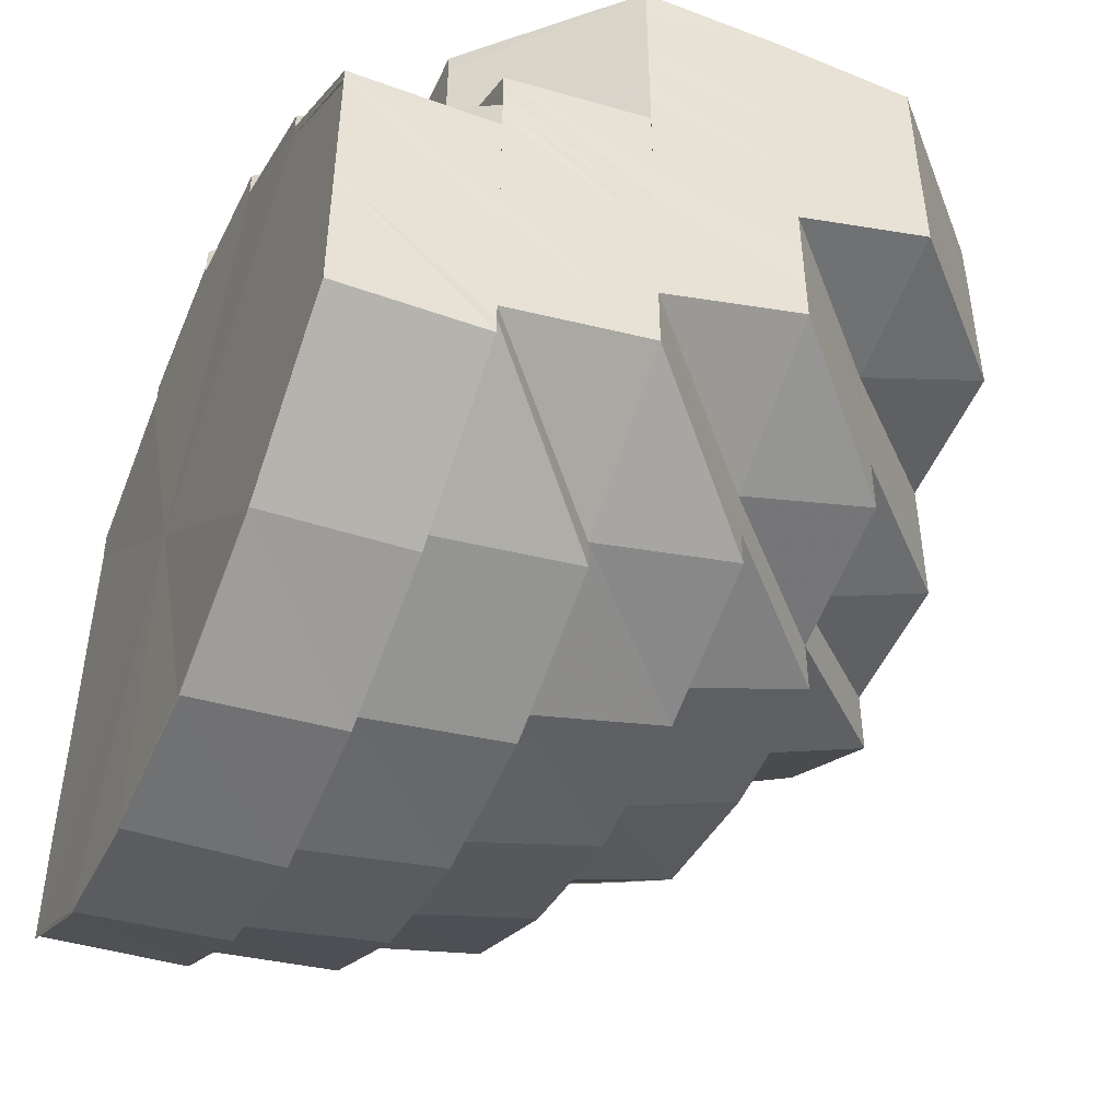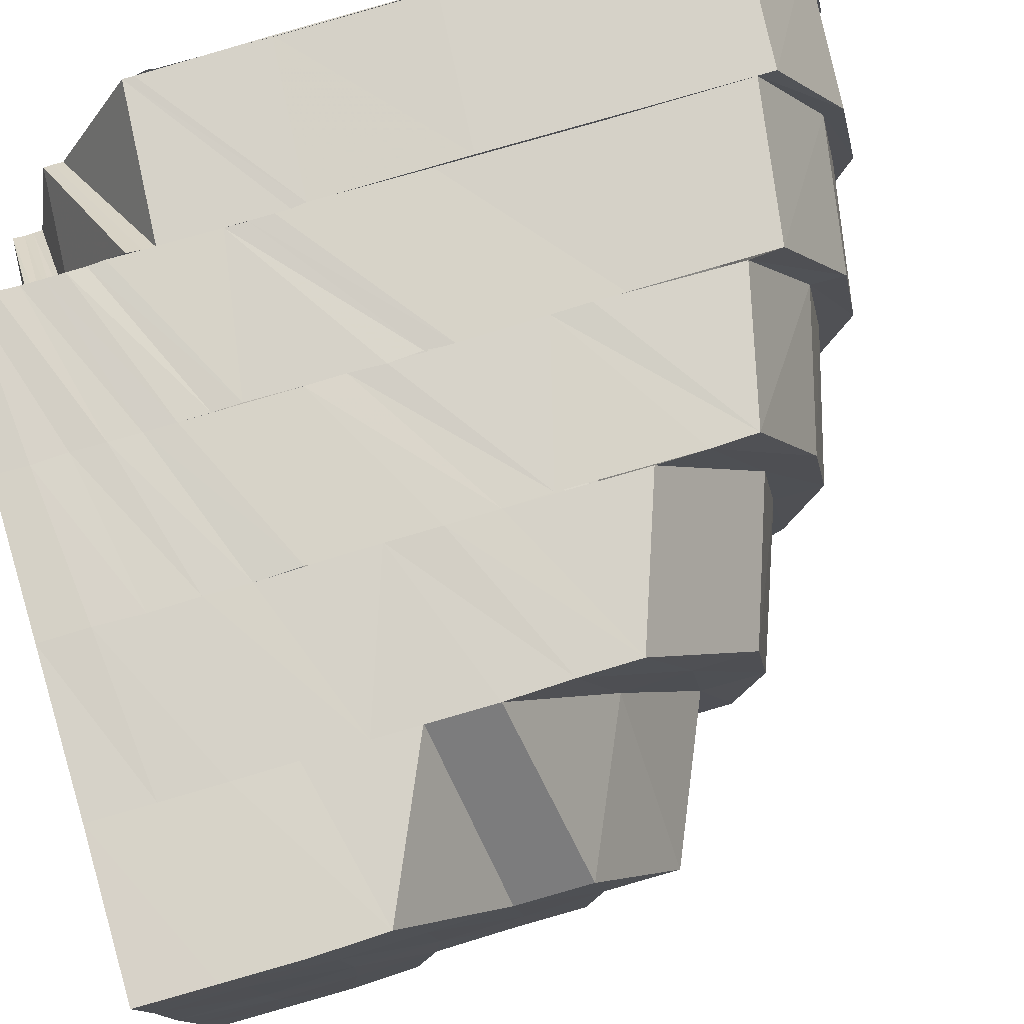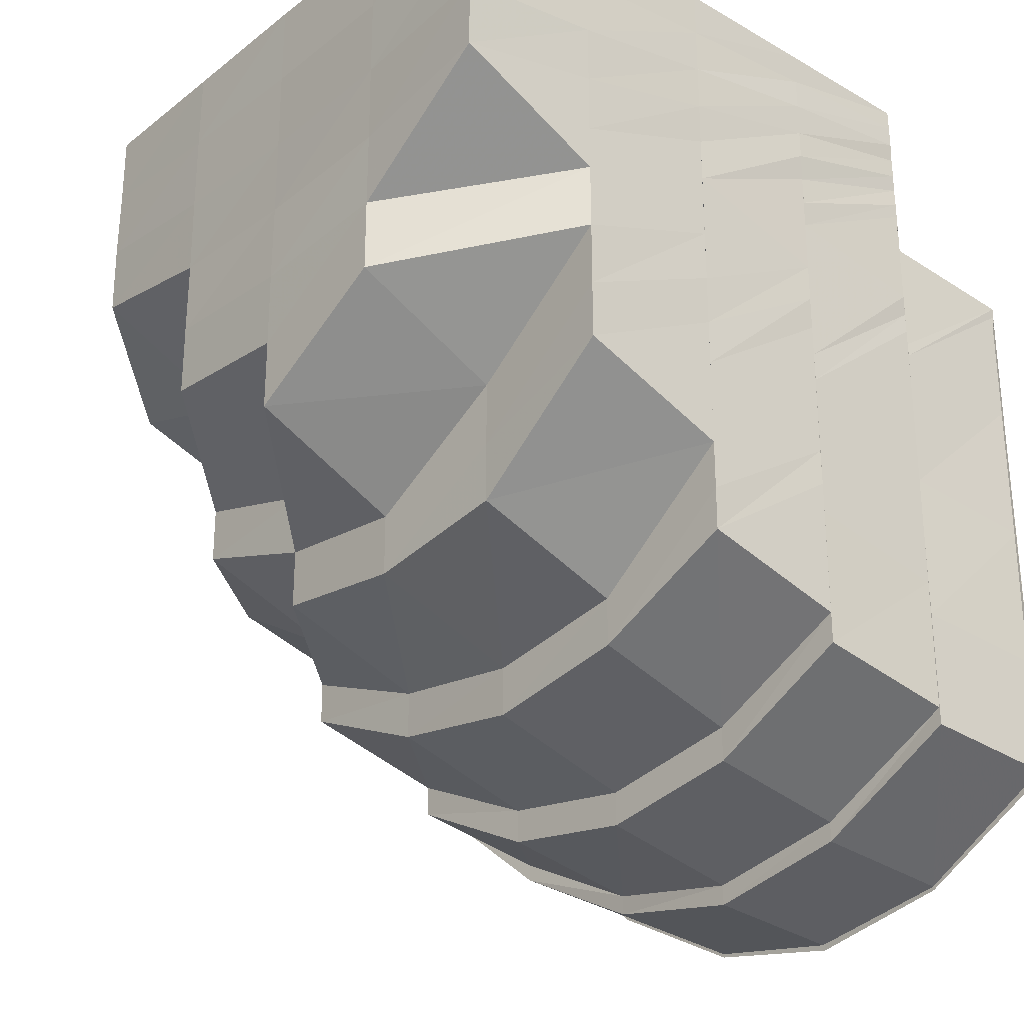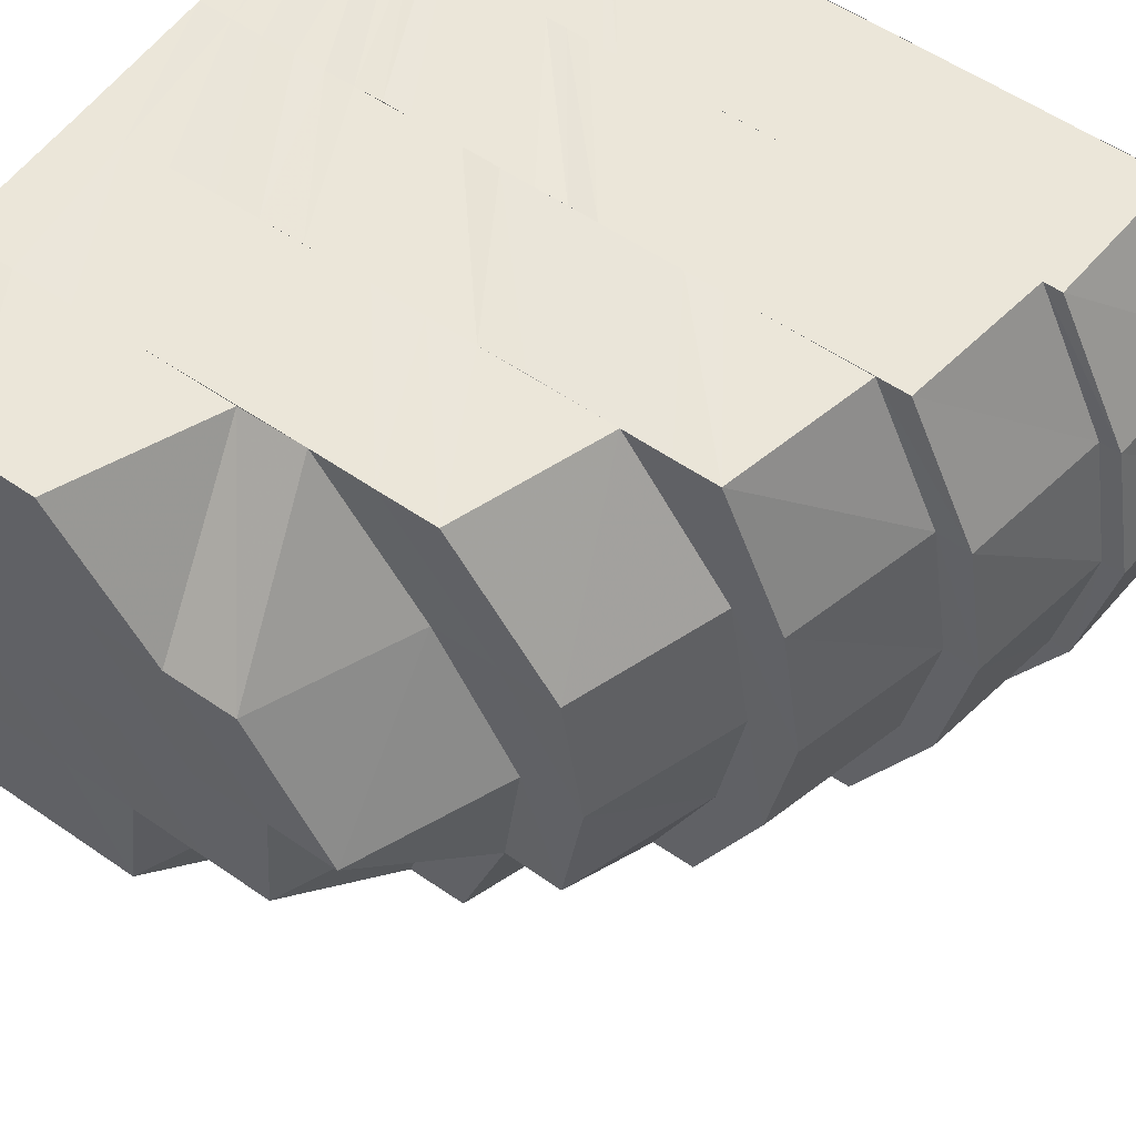
<metadata>
{"format":"obj","ext":"obj","renderer":"f3d","projection":"perspective","resolution":1024,"background":"white","views":[{"elev":-46.4,"azim":-24.0,"up":"+Z"},{"elev":77.7,"azim":73.4,"up":"+Y"},{"elev":-27.7,"azim":139.1,"up":"+Z"},{"elev":57.0,"azim":125.7,"up":"+Y"}]}
</metadata>
<code>
o 10841
v 2168 1895 12.01
v 2168 1895 12.01
v 2168 1895 12.01
v 2168 1895 12.01
v 2168 1895 12.01
v 2168 1895 12.02
v 2168 1895 12.01
v 2168 1895 12.01
v 2168 1895 12.01
v 2168 1895 12.01
v 2168 1895 12.01
v 2168 1895 12.01
v 2168 1895 12.02
v 2168 1895 12.02
v 2168 1895 12.01
v 2168 1895 12.01
v 2168 1895 12.02
v 2168 1895 12.02
v 2168 1895 12.02
v 2168 1895 12.03
v 2168 1895 12.03
v 2168 1895 12.02
v 2168 1895 12.02
v 2168 1895 12.02
v 2168 1895 12.02
v 2168 1895 12.03
v 2168 1895 12.03
v 2168 1895 12.04
v 2168 1895 12.04
v 2168 1895 12.01
v 2168 1895 12.01
v 2168 1895 12.05
v 2168 1895 12.05
v 2168 1895 12.05
v 2168 1895 12.01
v 2168 1895 12.01
v 2168 1895 12.02
v 2168 1895 12.01
v 2168 1895 12.05
v 2168 1895 12.04
v 2168 1895 12.05
v 2168 1895 12.01
v 2168 1895 12.01
v 2168 1895 12.06
v 2168 1895 12.05
v 2168 1895 12.01
v 2168 1895 12.01
v 2168 1895 12.02
v 2168 1895 12.02
v 2168 1895 12.01
v 2168 1895 12.02
v 2168 1895 12.02
v 2168 1895 12.02
v 2168 1895 12.01
v 2168 1895 12.01
v 2168 1895 12.01
v 2168 1895 12.02
v 2168 1895 12.01
v 2168 1895 12.01
v 2168 1895 12.01
v 2168 1895 12.01
v 2168 1895 12.01
v 2168 1895 12.02
v 2168 1895 12.02
v 2168 1895 12.02
v 2168 1895 12.01
v 2168 1895 12.02
v 2168 1895 12.02
v 2168 1895 12.02
v 2168 1895 12.01
v 2168 1895 12.01
v 2168 1895 12.01
v 2168 1895 12.02
v 2168 1895 12.02
v 2168 1895 12.02
v 2168 1895 12.01
v 2168 1895 12.02
v 2168 1895 12.02
v 2168 1895 12.02
v 2168 1895 12.02
v 2168 1895 12.01
v 2168 1895 12.02
v 2168 1895 12.03
v 2168 1895 12.03
v 2168 1895 12.02
v 2168 1895 12.02
v 2168 1895 12.03
v 2168 1895 12.03
v 2168 1895 12.02
v 2168 1895 12.02
v 2168 1895 12.01
v 2168 1895 12.02
v 2168 1895 12.02
v 2168 1895 12.03
v 2168 1895 12.03
v 2168 1895 12.03
v 2168 1895 12.04
v 2168 1895 12.04
v 2168 1895 12.04
v 2168 1895 12.05
v 2168 1895 12.03
v 2168 1895 12.04
v 2168 1895 12.05
v 2168 1895 12.04
v 2168 1895 12.03
v 2168 1895 12.05
v 2168 1895 12.04
v 2168 1895 12.04
v 2168 1895 12.04
v 2168 1895 12.03
v 2168 1895 12.03
v 2168 1895 12.02
v 2168 1895 12.02
v 2168 1895 12.02
v 2168 1895 12.02
v 2168 1895 12.03
v 2168 1895 12.04
v 2168 1895 12.03
v 2168 1895 12.04
v 2168 1895 12.03
v 2168 1895 12.03
v 2168 1895 12.03
v 2168 1895 12.03
v 2168 1895 12.03
v 2168 1895 12.04
v 2168 1895 12.04
v 2168 1895 12.05
v 2168 1895 12.05
v 2168 1895 12.05
v 2168 1895 12.03
v 2168 1895 12.05
v 2168 1895 12.03
v 2168 1895 12.05
v 2168 1895 12.03
v 2168 1895 12.03
v 2168 1895 12.02
v 2168 1895 12.04
v 2168 1895 12.02
v 2168 1895 12.03
v 2168 1895 12.02
v 2168 1895 12.03
v 2168 1895 12.03
v 2168 1895 12.04
v 2168 1895 12.04
v 2168 1895 12.04
v 2168 1895 12.05
v 2168 1895 12.05
v 2168 1895 12.05
v 2168 1895 12.05
v 2168 1895 12.05
v 2168 1895 12.05
v 2168 1895 12.05
v 2168 1895 12.04
v 2168 1895 12.04
v 2168 1895 12.03
v 2168 1895 12.04
v 2168 1895 12.05
v 2168 1895 12.05
v 2168 1895 12.04
v 2168 1895 12.04
v 2168 1895 12.04
v 2168 1895 12.06
v 2168 1895 12.06
v 2168 1895 12.05
v 2168 1895 12.06
v 2168 1895 12.06
v 2168 1895 12.05
v 2168 1895 12.06
v 2168 1895 12.04
v 2168 1895 12.04
v 2168 1895 12.05
v 2168 1895 12.06
v 2168 1895 12.06
v 2168 1895 12.06
v 2168 1895 12.06
v 2168 1895 12.06
v 2168 1895 12.05
v 2168 1895 12.05
v 2168 1895 12.05
v 2168 1895 12.06
v 2168 1895 12.05
v 2168 1895 12.05
v 2168 1895 12.06
v 2168 1895 12.06
v 2168 1895 12.03
v 2168 1895 12.04
v 2168 1895 12.03
v 2168 1895 12.02
v 2168 1895 12.01
v 2168 1895 12.05
v 2168 1895 12.05
v 2168 1895 12.04
v 2168 1895 12.05
v 2168 1895 12.04
v 2168 1895 12.03
v 2168 1895 12.02
v 2168 1895 12.01
v 2168 1895 12.02
v 2168 1895 12.01
v 2168 1895 12.01
v 2168 1895 12.01
v 2168 1895 12.01
v 2168 1895 12.01
v 2168 1895 12.01
v 2168 1895 12.01
v 2168 1895 12.01
v 2168 1895 12.01
v 2168 1895 12.02
v 2168 1895 12.01
v 2168 1895 12.01
v 2168 1895 12.01
v 2168 1895 12.01
v 2168 1895 12.03
v 2168 1895 12.02
v 2168 1895 12.02
v 2168 1895 12.01
v 2168 1895 12.03
v 2168 1895 12.04
v 2168 1895 12.04
v 2168 1895 12.05
v 2168 1895 12.05
v 2168 1895 12.04
v 2168 1895 12.05
v 2168 1895 12.05
v 2168 1895 12.05
v 2168 1895 12.05
v 2168 1895 12.06
v 2168 1895 12.06
v 2168 1895 12.05
v 2168 1895 12.06
v 2168 1895 12.06
v 2168 1895 12.06
v 2168 1895 12.06
v 2168 1895 12.06
v 2168 1895 12.05
v 2168 1895 12.06
v 2168 1895 12.06
v 2168 1895 12.06
v 2168 1895 12.06
v 2168 1895 12.06
v 2168 1895 12.06
v 2168 1895 12.06
v 2168 1895 12.06
v 2168 1895 12.06
v 2168 1895 12.06
v 2168 1895 12.06
v 2168 1895 12.06
v 2168 1895 12.06
v 2168 1895 12.06
v 2168 1895 12.06
v 2168 1895 12.06
v 2168 1895 12.06
v 2168 1895 12.06
v 2168 1895 12.06
v 2168 1895 12.06
v 2168 1895 12.06
v 2168 1895 12.06
v 2168 1895 12.06
v 2168 1895 12.05
v 2168 1895 12.05
v 2168 1895 12.05
v 2168 1895 12.06
v 2168 1895 12.06
v 2168 1895 12.05
v 2168 1895 12.06
v 2168 1895 12.06
v 2168 1895 12.06
v 2168 1895 12.06
v 2168 1895 12.06
v 2168 1895 12.06
v 2168 1895 12.06
v 2168 1895 12.06
v 2168 1895 12.06
v 2168 1895 12.06
v 2168 1895 12.06
v 2168 1895 12.06
v 2168 1895 12.06
v 2168 1895 12.06
v 2168 1895 12.06
v 2168 1895 12.06
v 2168 1895 12.06
v 2168 1895 12.06
v 2168 1895 12.06
v 2168 1895 12.06
v 2168 1895 12.06
v 2168 1895 12.06
v 2168 1895 12.06
v 2168 1895 12.06
v 2168 1895 12.06
v 2168 1895 12.06
v 2168 1895 12.06
v 2168 1895 12.06
v 2168 1895 12.06
v 2168 1895 12.06
v 2168 1895 12.06
v 2168 1895 12.06
v 2168 1895 12.06
v 2168 1895 12.06
v 2168 1895 12.06
v 2168 1895 12.06
v 2168 1895 12.06
v 2168 1895 12.06
v 2168 1895 12.06
v 2168 1895 12.06
v 2168 1895 12.06
v 2168 1895 12.06
v 2168 1895 12.05
v 2168 1895 12.05
v 2168 1895 12.05
v 2168 1895 12.05
v 2168 1895 12.05
v 2168 1895 12.05
v 2168 1895 12.05
v 2168 1895 12.05
v 2168 1895 12.05
v 2168 1895 12.05
v 2168 1895 12.06
v 2168 1895 12.05
v 2168 1895 12.06
v 2168 1895 12.05
v 2168 1895 12.06
v 2168 1895 12.06
v 2168 1895 12.06
v 2168 1895 12.06
v 2168 1895 12.06
v 2168 1895 12.06
v 2168 1895 12.06
v 2168 1895 12.06
v 2168 1895 12.06
v 2168 1895 12.06
v 2168 1895 12.06
v 2168 1895 12.06
v 2168 1895 12.06
v 2168 1895 12.06
v 2168 1895 12.06
v 2168 1895 12.06
v 2168 1895 12.06
v 2168 1895 12.06
v 2168 1895 12.06
v 2168 1895 12.06
v 2168 1895 12.06
v 2168 1895 12.06
v 2168 1895 12.06
v 2168 1895 12.06
v 2168 1895 12.05
v 2168 1895 12.06
v 2168 1895 12.06
v 2168 1895 12.06
v 2168 1895 12.06
v 2168 1895 12.06
v 2168 1895 12.06
v 2168 1895 12.06
v 2168 1895 12.06
v 2168 1895 12.06
v 2168 1895 12.06
v 2168 1895 12.06
v 2168 1895 12.06
v 2168 1895 12.06
v 2168 1895 12.06
v 2168 1895 12.06
v 2168 1895 12.06
v 2168 1895 12.06
v 2168 1895 12.06
v 2168 1895 12.06
v 2168 1895 12.06
v 2168 1895 12.05
v 2168 1895 12.05
v 2168 1895 12.05
v 2168 1895 12.05
v 2168 1895 12.05
v 2168 1895 12.05
v 2168 1895 12.05
v 2168 1895 12.05
v 2168 1895 12.05
v 2168 1895 12.05
v 2168 1895 12.05
v 2168 1895 12.05
v 2168 1895 12.06
v 2168 1895 12.05
v 2168 1895 12.06
v 2168 1895 12.06
v 2168 1895 12.04
v 2168 1895 12.04
v 2168 1895 12.05
v 2168 1895 12.04
v 2168 1895 12.04
v 2168 1895 12.04
v 2168 1895 12.04
v 2168 1895 12.04
v 2168 1895 12.04
v 2168 1895 12.05
v 2168 1895 12.04
v 2168 1895 12.04
v 2168 1895 12.05
v 2168 1895 12.05
v 2168 1895 12.03
v 2168 1895 12.03
v 2168 1895 12.04
v 2168 1895 12.04
v 2168 1895 12.06
v 2168 1895 12.06
v 2168 1895 12.06
v 2168 1895 12.05
v 2168 1895 12.05
v 2168 1895 12.05
v 2168 1895 12.06
v 2168 1895 12.06
v 2168 1895 12.05
v 2168 1895 12.06
v 2168 1895 12.05
v 2168 1895 12.06
v 2168 1895 12.06
v 2168 1895 12.06
v 2168 1895 12.05
v 2168 1895 12.05
v 2168 1895 12.05
v 2168 1895 12.05
v 2168 1895 12.05
v 2168 1895 12.06
v 2168 1895 12.05
v 2168 1895 12.06
v 2168 1895 12.05
v 2168 1895 12.06
v 2168 1895 12.05
v 2168 1895 12.06
v 2168 1895 12.06
v 2168 1895 12.06
v 2168 1895 12.06
v 2168 1895 12.06
v 2168 1895 12.06
v 2168 1895 12.06
v 2168 1895 12.06
f 1 2 3
f 4 5 2
f 6 4 7
f 8 7 1
f 3 9 10
f 5 11 9
f 10 12 13
f 11 14 12
f 15 16 8
f 14 17 18
f 18 19 20
f 19 21 20
f 17 22 21
f 23 24 16
f 25 23 16
f 26 23 25
f 26 27 23
f 28 27 26
f 28 29 27
f 30 24 31
f 32 29 28
f 33 34 29
f 31 35 36
f 37 38 35
f 39 40 29
f 39 41 40
f 36 42 43
f 44 41 45
f 43 46 47
f 47 48 49
f 50 51 48
f 51 52 53
f 54 55 46
f 56 54 42
f 57 58 56
f 56 59 54
f 60 56 61
f 61 54 62
f 62 55 63
f 63 64 65
f 66 67 64
f 68 69 60
f 54 70 55
f 59 70 54
f 70 71 55
f 72 71 73
f 73 74 75
f 70 76 71
f 59 77 70
f 77 76 70
f 78 77 59
f 76 79 71
f 80 78 81
f 78 82 77
f 83 82 78
f 83 84 82
f 82 85 77
f 77 85 76
f 86 87 85
f 84 88 89
f 85 90 76
f 76 90 79
f 91 79 92
f 85 93 90
f 94 93 85
f 84 95 94
f 94 96 93
f 97 95 84
f 97 98 95
f 98 99 95
f 98 100 99
f 99 101 96
f 100 102 99
f 99 102 101
f 100 103 102
f 102 104 105
f 106 103 100
f 107 108 104
f 102 107 109
f 96 101 110
f 96 110 93
f 101 111 110
f 93 110 112
f 93 112 90
f 110 113 112
f 110 111 113
f 90 112 114
f 90 114 79
f 112 113 115
f 112 115 114
f 116 117 111
f 109 118 111
f 117 119 118
f 111 120 113
f 111 118 120
f 113 121 115
f 113 120 121
f 115 121 122
f 118 123 120
f 120 124 121
f 120 123 124
f 118 125 123
f 126 125 118
f 126 127 125
f 107 128 126
f 129 128 107
f 121 124 130
f 121 130 122
f 129 131 128
f 122 130 132
f 131 133 128
f 122 132 134
f 130 135 132
f 136 122 134
f 115 122 136
f 114 115 136
f 132 135 137
f 114 136 138
f 79 114 138
f 79 138 74
f 74 138 139
f 74 139 140
f 138 136 141
f 138 141 139
f 136 134 141
f 139 141 142
f 141 134 143
f 141 143 142
f 134 144 143
f 143 144 145
f 144 146 145
f 144 137 146
f 145 146 147
f 148 149 147
f 145 147 150
f 137 151 152
f 153 145 150
f 142 153 154
f 155 142 154
f 156 153 157
f 153 150 158
f 155 159 160
f 140 155 21
f 21 155 161
f 158 150 162
f 150 147 163
f 150 163 162
f 164 165 163
f 158 162 166
f 167 158 166
f 162 163 168
f 169 170 167
f 170 171 167
f 166 162 172
f 162 168 172
f 163 173 168
f 163 174 173
f 172 168 175
f 168 173 176
f 168 176 175
f 175 176 177
f 176 178 177
f 175 177 179
f 176 180 178
f 173 180 176
f 180 32 178
f 181 175 179
f 172 175 181
f 181 179 182
f 180 183 32
f 184 172 181
f 166 172 184
f 181 182 185
f 184 181 185
f 182 186 185
f 186 187 185
f 187 188 185
f 188 189 185
f 190 166 184
f 190 184 185
f 167 166 190
f 191 167 190
f 161 167 191
f 192 161 191
f 193 191 190
f 192 191 193
f 193 190 185
f 194 192 193
f 194 193 185
f 195 194 185
f 196 195 185
f 197 198 196
f 199 197 200
f 201 199 202
f 203 201 204
f 205 203 206
f 207 208 185
f 209 207 185
f 210 209 185
f 211 210 185
f 212 211 185
f 213 214 69
f 215 214 216
f 213 217 214
f 218 217 213
f 218 219 217
f 220 219 218
f 220 221 219
f 221 222 219
f 221 223 222
f 223 97 222
f 223 224 97
f 225 224 223
f 226 227 224
f 228 225 229
f 230 231 228
f 230 232 233
f 227 234 235
f 236 235 224
f 234 237 106
f 238 106 235
f 237 239 240
f 241 240 106
f 106 240 103
f 240 129 103
f 240 242 129
f 239 243 242
f 244 242 240
f 242 131 129
f 242 245 131
f 243 246 245
f 247 245 242
f 245 248 131
f 131 248 133
f 245 249 248
f 250 249 245
f 246 251 249
f 252 253 250
f 251 254 249
f 249 255 248
f 249 256 255
f 248 255 257
f 248 257 133
f 254 258 255
f 133 257 259
f 133 259 127
f 257 260 261
f 255 262 257
f 255 263 262
f 257 262 264
f 262 265 260
f 262 266 267
f 268 269 265
f 258 268 262
f 258 268 270
f 254 258 270
f 251 254 270
f 268 271 270
f 272 251 270
f 272 273 274
f 275 272 270
f 275 272 252
f 252 274 276
f 277 275 270
f 277 275 278
f 278 279 252
f 280 277 270
f 280 277 281
f 281 282 278
f 283 280 270
f 283 280 284
f 284 285 281
f 286 283 270
f 286 283 287
f 287 288 284
f 289 286 270
f 289 286 290
f 290 291 287
f 292 289 270
f 292 289 293
f 294 292 270
f 293 295 290
f 294 292 296
f 296 297 293
f 298 294 270
f 299 298 270
f 298 294 300
f 271 299 270
f 299 298 301
f 271 299 302
f 303 271 302
f 300 304 296
f 301 305 300
f 302 306 301
f 307 303 308
f 267 302 308
f 309 307 310
f 264 308 310
f 302 301 311
f 308 302 311
f 311 301 312
f 301 300 312
f 308 311 313
f 310 308 313
f 311 312 314
f 313 311 314
f 312 300 315
f 300 296 315
f 314 312 316
f 312 315 316
f 315 296 317
f 296 293 317
f 316 315 318
f 315 317 318
f 317 293 319
f 293 290 319
f 318 317 320
f 317 319 320
f 319 290 321
f 290 287 321
f 320 319 322
f 319 321 322
f 321 287 323
f 287 284 323
f 322 321 324
f 321 323 324
f 324 323 325
f 323 284 326
f 323 326 325
f 284 281 326
f 324 325 327
f 328 326 329
f 326 281 330
f 326 330 331
f 281 278 330
f 331 330 332
f 329 332 333
f 330 278 334
f 330 334 332
f 278 252 334
f 334 252 247
f 332 334 244
f 334 276 335
f 332 335 336
f 337 332 241
f 337 336 338
f 339 337 238
f 339 338 340
f 341 342 339
f 343 341 339
f 231 343 344
f 344 340 345
f 344 339 236
f 346 339 344
f 347 344 225
f 348 344 347
f 349 327 346
f 327 350 351
f 327 351 352
f 349 352 353
f 354 349 348
f 354 353 355
f 356 355 357
f 358 349 354
f 359 327 349
f 358 359 349
f 359 324 327
f 322 324 359
f 360 322 359
f 360 359 358
f 320 322 360
f 361 354 362
f 363 362 364
f 365 354 361
f 365 358 354
f 366 365 363
f 367 360 358
f 367 358 365
f 368 320 360
f 368 360 367
f 318 320 368
f 369 367 365
f 369 365 370
f 371 368 367
f 371 367 369
f 372 318 368
f 372 368 371
f 316 318 372
f 373 369 370
f 374 371 369
f 375 373 376
f 373 370 377
f 377 370 378
f 379 380 378
f 377 378 381
f 382 371 374
f 382 372 371
f 383 382 374
f 384 372 382
f 384 316 372
f 314 316 384
f 385 384 382
f 385 382 383
f 386 314 384
f 386 384 385
f 313 314 386
f 383 374 387
f 388 313 386
f 310 313 388
f 389 386 385
f 388 386 389
f 390 385 383
f 389 385 390
f 387 373 391
f 392 387 391
f 393 383 387
f 390 383 393
f 393 387 392
f 392 394 151
f 135 393 392
f 135 392 137
f 137 392 395
f 396 393 135
f 396 390 393
f 130 396 135
f 124 396 130
f 397 390 396
f 124 397 396
f 397 389 390
f 123 397 124
f 398 389 397
f 123 398 397
f 398 388 389
f 125 398 123
f 399 388 398
f 125 399 398
f 399 310 388
f 127 399 125
f 259 310 399
f 127 259 399
f 174 400 173
f 173 400 180
f 400 183 180
f 174 401 400
f 183 402 403
f 183 403 404
f 405 401 174
f 400 406 183
f 401 406 400
f 406 407 183
f 408 405 409
f 405 410 401
f 395 410 405
f 401 381 406
f 410 381 401
f 410 377 381
f 381 411 406
f 406 411 407
f 381 378 411
f 412 413 411
f 414 415 410
f 416 414 410
f 417 416 418
f 411 419 407
f 407 419 41
f 411 356 419
f 419 420 41
f 356 421 419
f 419 421 420
f 421 422 420
f 421 423 424
f 425 426 427
f 428 429 430
f 430 431 432

</code>
